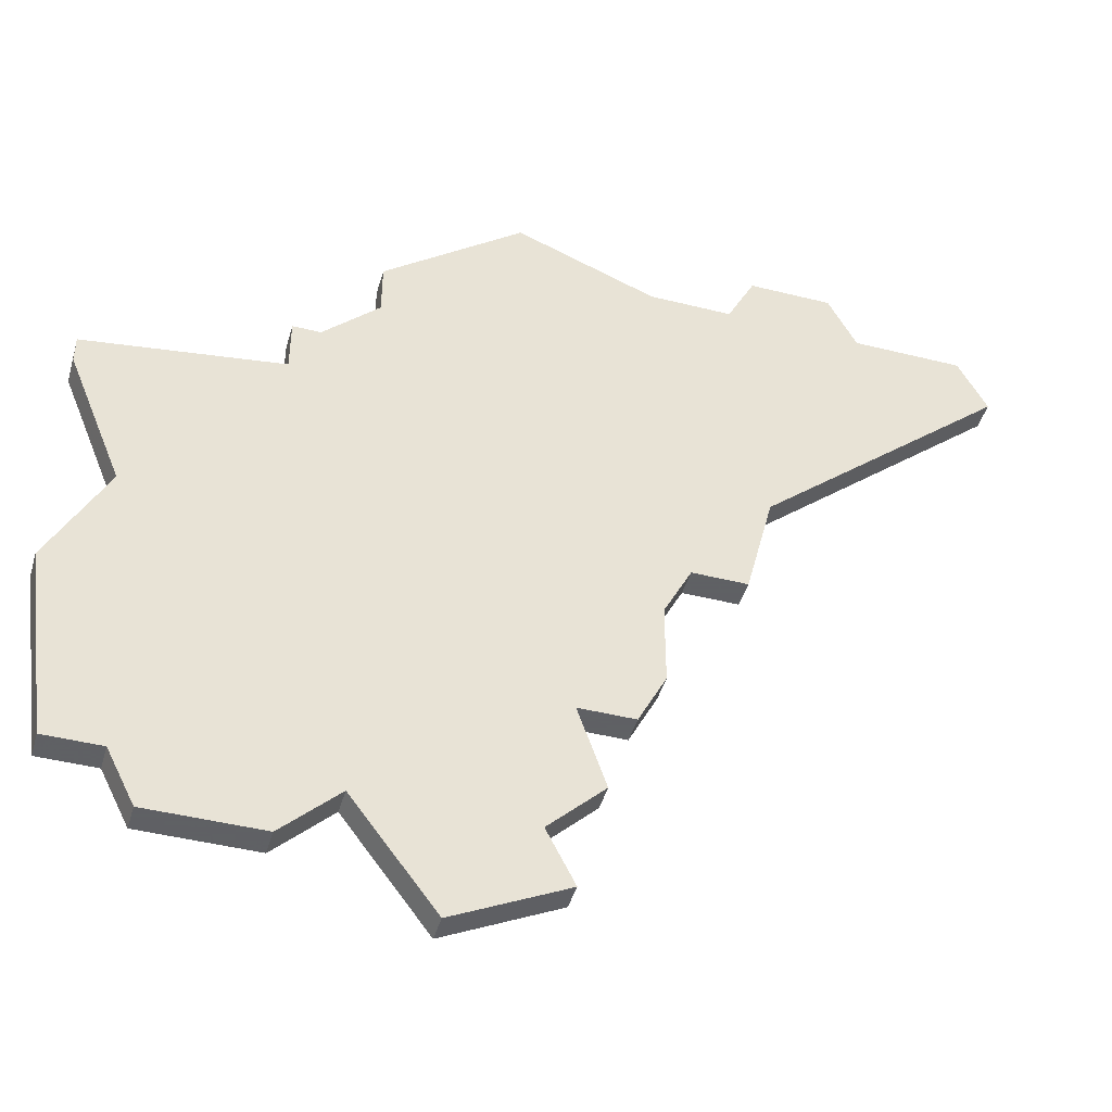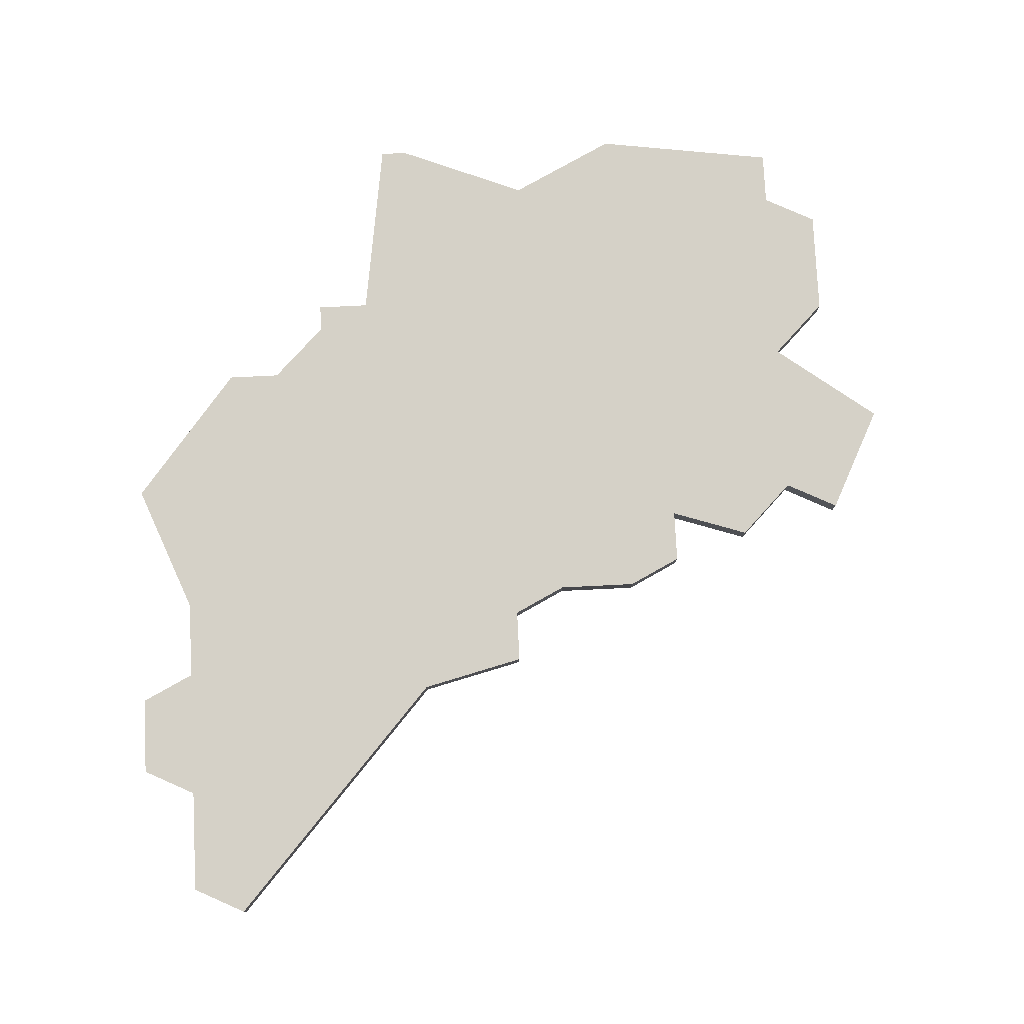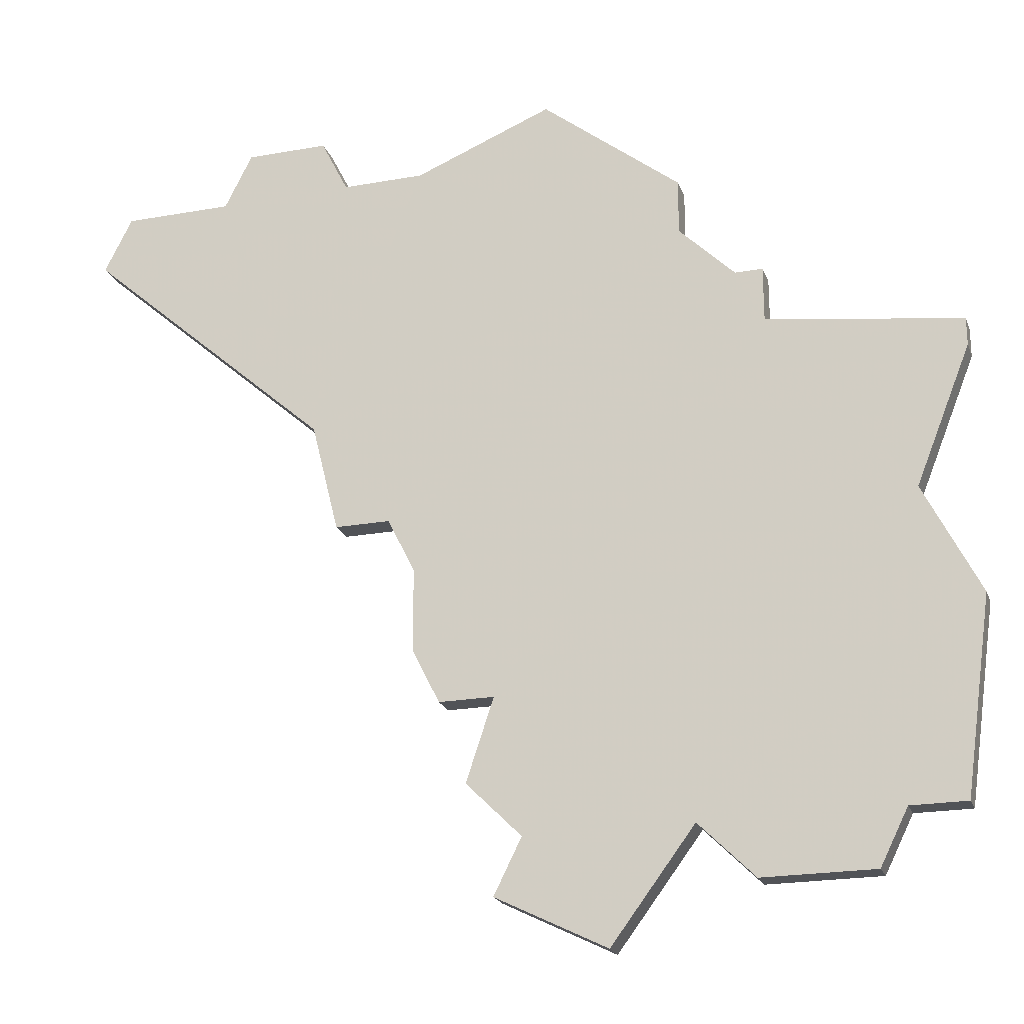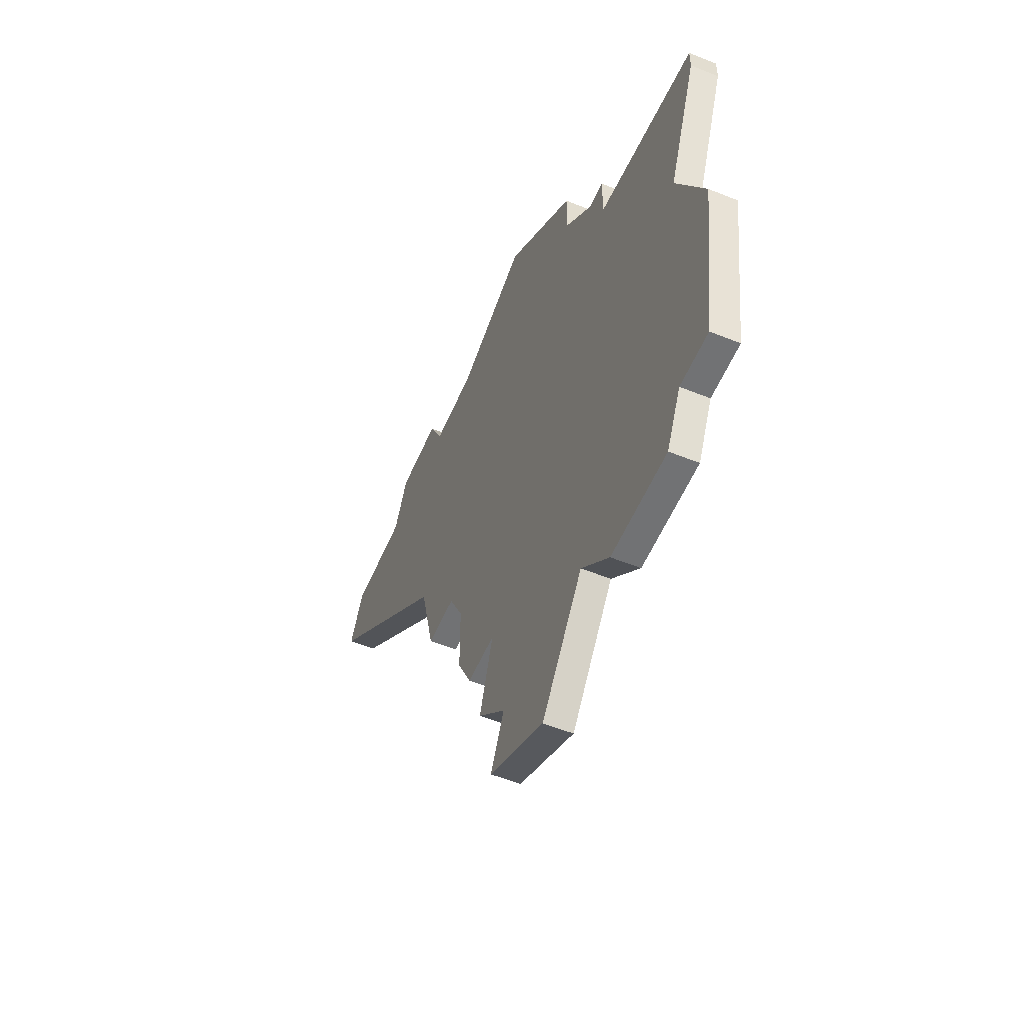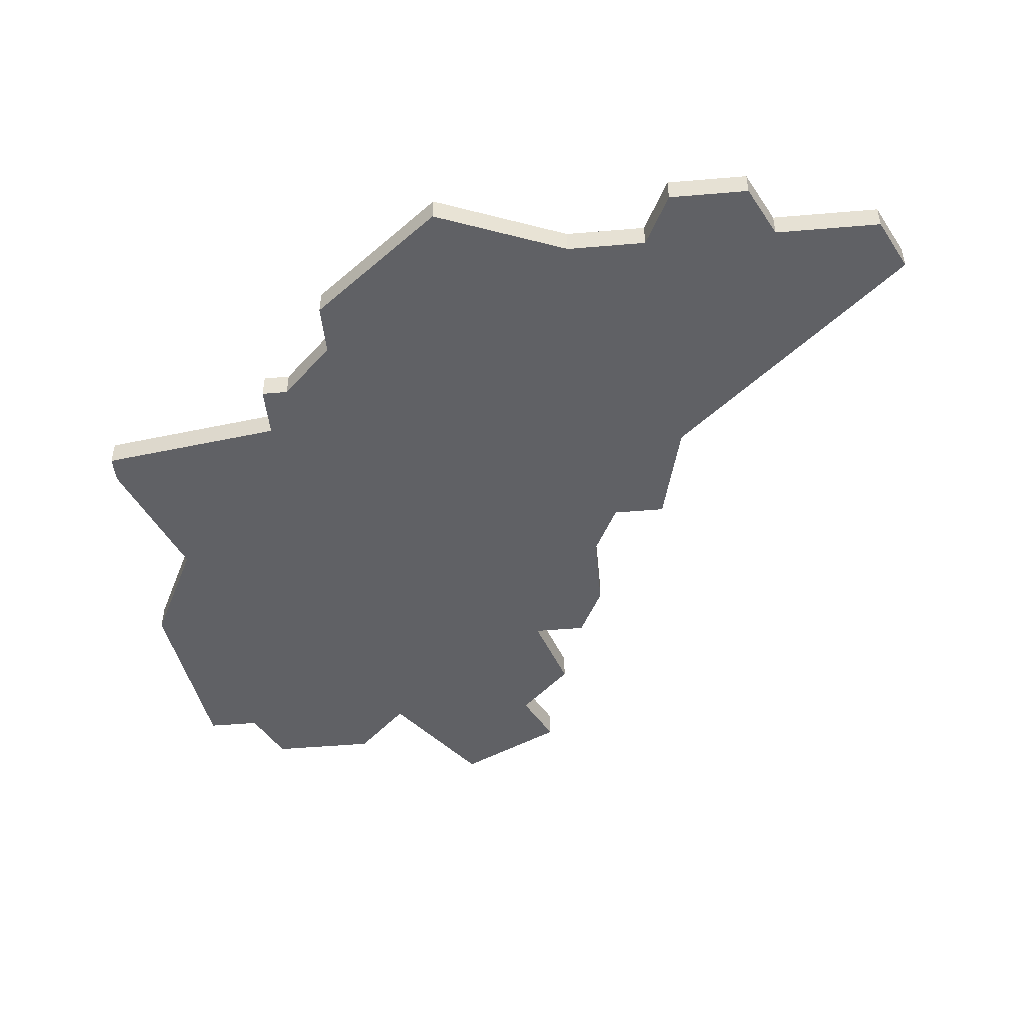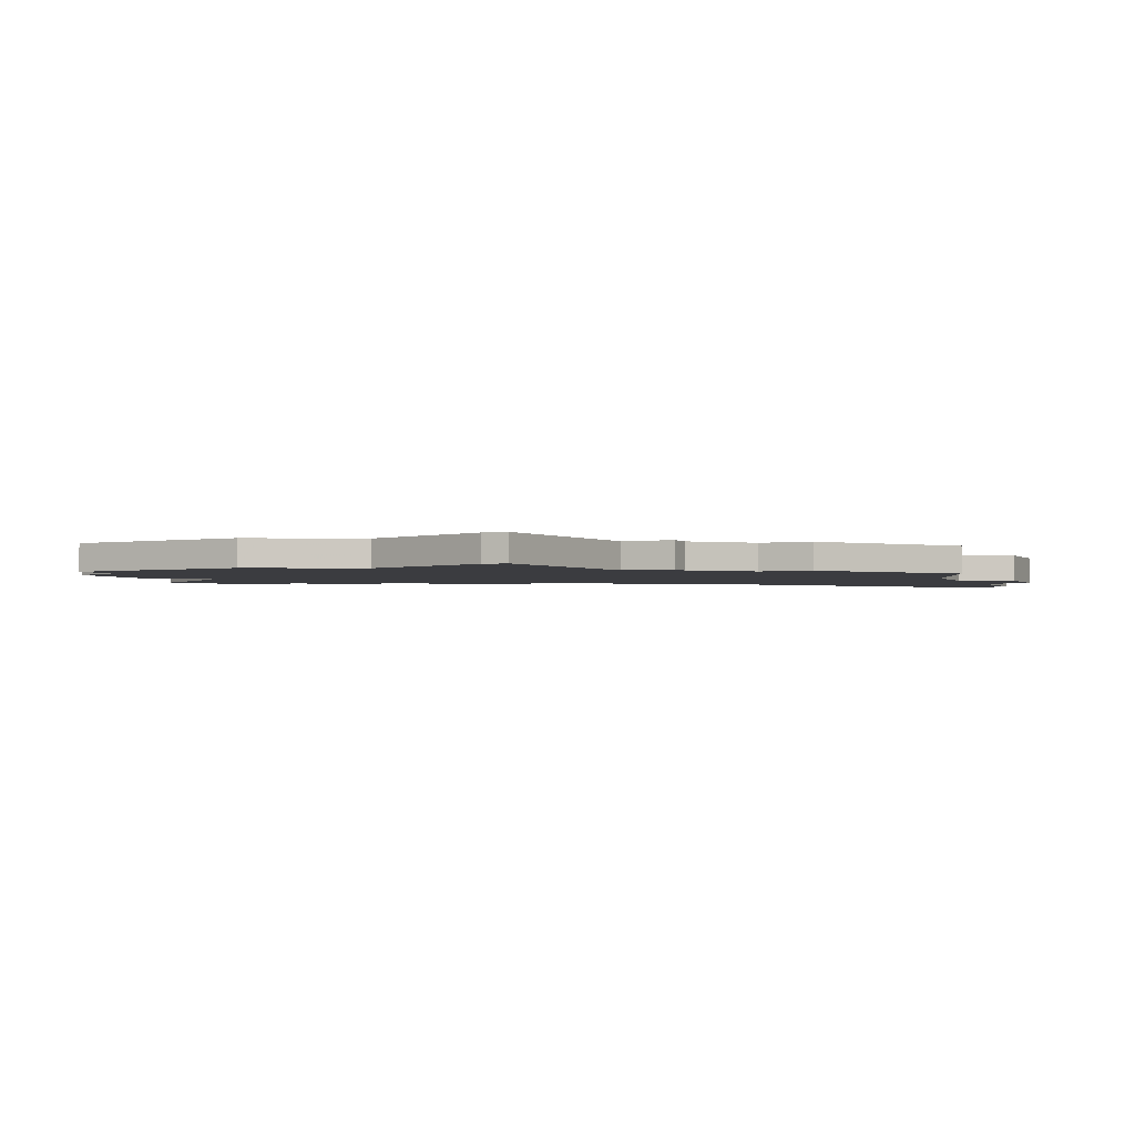
<metadata>
{"format":"obj","ext":"obj","renderer":"f3d","projection":"perspective","resolution":1024,"background":"white","views":[{"elev":-45.3,"azim":163.9,"up":"+Y"},{"elev":79.0,"azim":-92.8,"up":"+Z"},{"elev":-22.0,"azim":17.4,"up":"+Y"},{"elev":-55.5,"azim":67.0,"up":"+Y"},{"elev":-47.3,"azim":-174.5,"up":"+Z"},{"elev":-2.1,"azim":113.0,"up":"+Z"}]}
</metadata>
<code>
v 3443 -1083 0
v 3443 -1083 1
v 3443 -1069 0
v 3443 -1069 1
v 3451 -1067 0
v 3451 -1067 1
v 3459 -1075 0
v 3459 -1075 1
v 3459 -1077 0
v 3459 -1077 1
v 3434 -1069 0
v 3434 -1069 1
v 3442 -1067 0
v 3442 -1067 1
v 3442 -1079 0
v 3442 -1079 1
v 3450 -1095 0
v 3450 -1095 1
v 3458 -1075 0
v 3458 -1075 1
v 3458 -1097 0
v 3458 -1097 1
v 3433 -1071 0
v 3433 -1071 1
v 3466 -1078 0
v 3466 -1078 1
v 3466 -1079 0
v 3466 -1079 1
v 3466 -1088 0
v 3466 -1088 1
v 3449 -1097 0
v 3449 -1097 1
v 3449 -1090 0
v 3449 -1090 1
v 3465 -1095 0
v 3465 -1095 1
v 3448 -1093 0
v 3448 -1093 1
v 3456 -1095 0
v 3456 -1095 1
v 3456 -1071 0
v 3456 -1071 1
v 3456 -1073 0
v 3456 -1073 1
v 3464 -1084 0
v 3464 -1084 1
v 3439 -1067 0
v 3439 -1067 1
v 3447 -1090 0
v 3447 -1090 1
v 3463 -1095 0
v 3463 -1095 1
v 3438 -1069 0
v 3438 -1069 1
v 3446 -1085 0
v 3446 -1085 1
v 3446 -1069 0
v 3446 -1069 1
v 3446 -1088 0
v 3446 -1088 1
v 3462 -1097 0
v 3462 -1097 1
v 3445 -1083 0
v 3445 -1083 1
v 3453 -1099 0
v 3453 -1099 1
f 33 59 55
f 15 63 1
f 63 15 43
f 17 37 33
f 59 33 49
f 63 9 55
f 53 23 11
f 3 53 47
f 53 15 23
f 47 13 3
f 57 15 3
f 43 15 57
f 15 53 3
f 9 33 55
f 33 45 39
f 65 17 39
f 39 51 21
f 31 17 65
f 39 29 51
f 51 29 35
f 61 21 51
f 29 39 45
f 19 63 43
f 43 5 41
f 5 43 57
f 9 27 45
f 27 9 25
f 19 7 9
f 63 19 9
f 33 9 45
f 33 39 17
f 56 60 34
f 2 64 16
f 44 16 64
f 34 38 18
f 50 34 60
f 56 10 64
f 12 24 54
f 48 54 4
f 24 16 54
f 4 14 48
f 4 16 58
f 58 16 44
f 4 54 16
f 56 34 10
f 40 46 34
f 40 18 66
f 22 52 40
f 66 18 32
f 52 30 40
f 36 30 52
f 52 22 62
f 46 40 30
f 44 64 20
f 42 6 44
f 58 44 6
f 46 28 10
f 26 10 28
f 10 8 20
f 10 20 64
f 46 10 34
f 18 40 34
f 58 6 57
f 57 6 5
f 4 58 3
f 3 58 57
f 14 4 13
f 13 4 3
f 48 14 47
f 47 14 13
f 54 48 53
f 53 48 47
f 12 54 11
f 11 54 53
f 24 12 23
f 23 12 11
f 16 24 15
f 15 24 23
f 2 16 1
f 1 16 15
f 64 2 63
f 63 2 1
f 56 64 55
f 55 64 63
f 60 56 59
f 59 56 55
f 50 60 49
f 49 60 59
f 34 50 33
f 33 50 49
f 38 34 37
f 37 34 33
f 18 38 17
f 17 38 37
f 32 18 31
f 31 18 17
f 66 32 65
f 65 32 31
f 40 66 39
f 39 66 65
f 22 40 21
f 21 40 39
f 62 22 61
f 61 22 21
f 52 62 51
f 51 62 61
f 36 52 35
f 35 52 51
f 30 36 29
f 29 36 35
f 46 30 45
f 45 30 29
f 28 46 27
f 27 46 45
f 26 28 25
f 25 28 27
f 10 26 9
f 9 26 25
f 8 10 7
f 7 10 9
f 20 8 19
f 19 8 7
f 44 20 43
f 43 20 19
f 6 42 5
f 5 42 41
f 42 44 41
f 41 44 43

</code>
